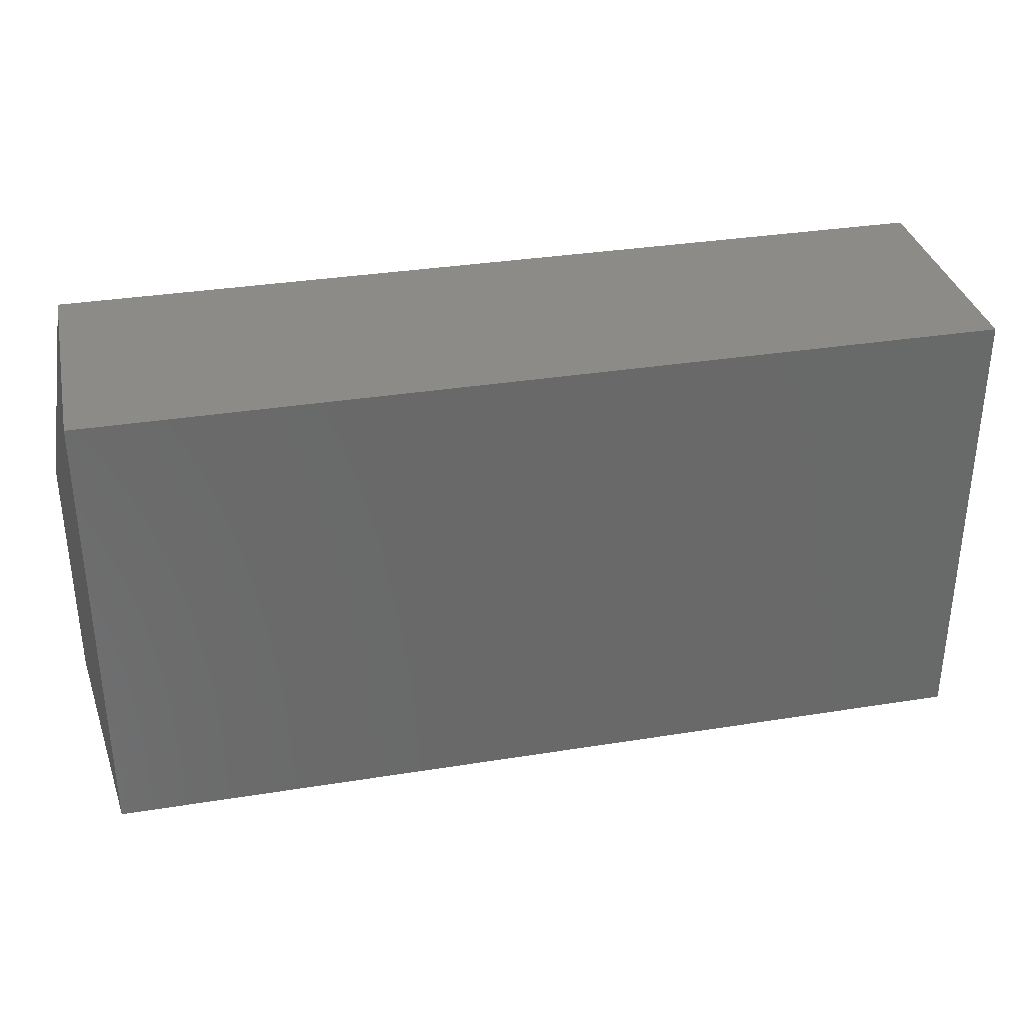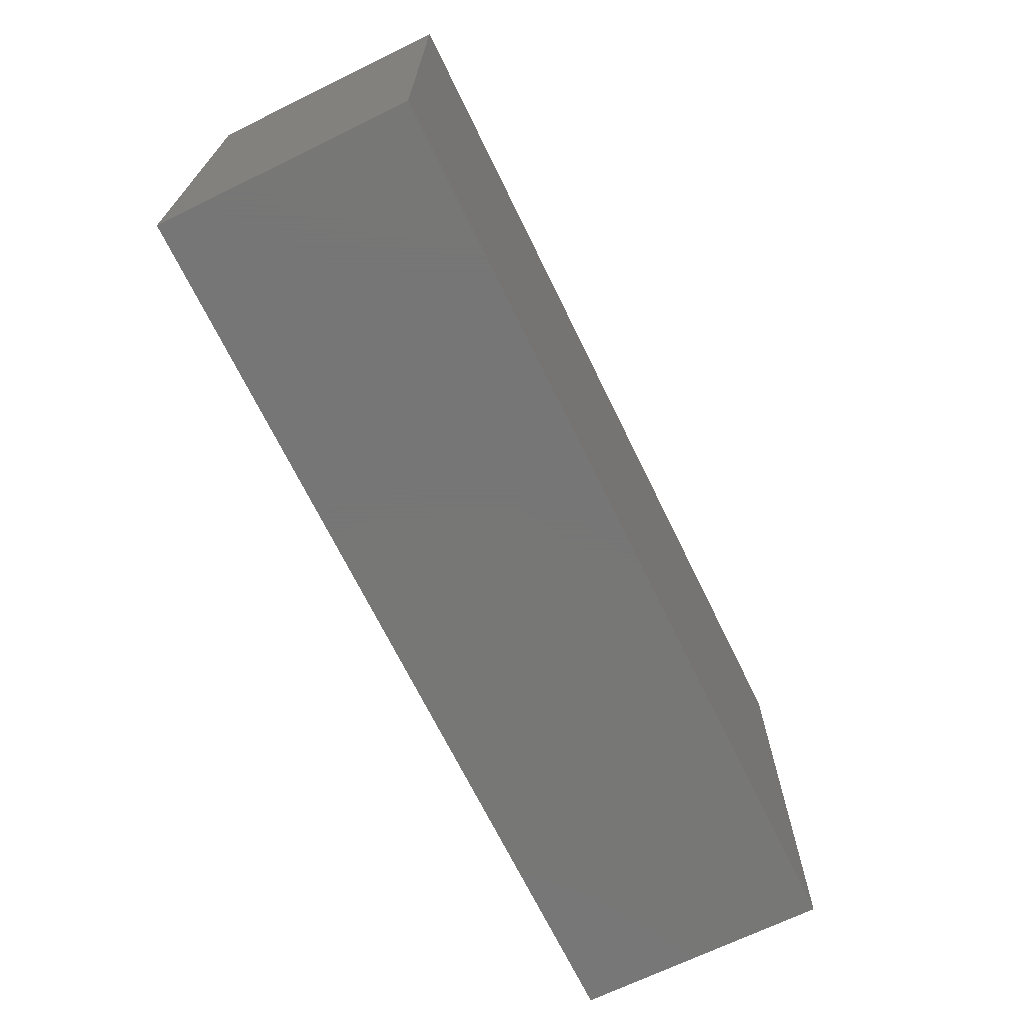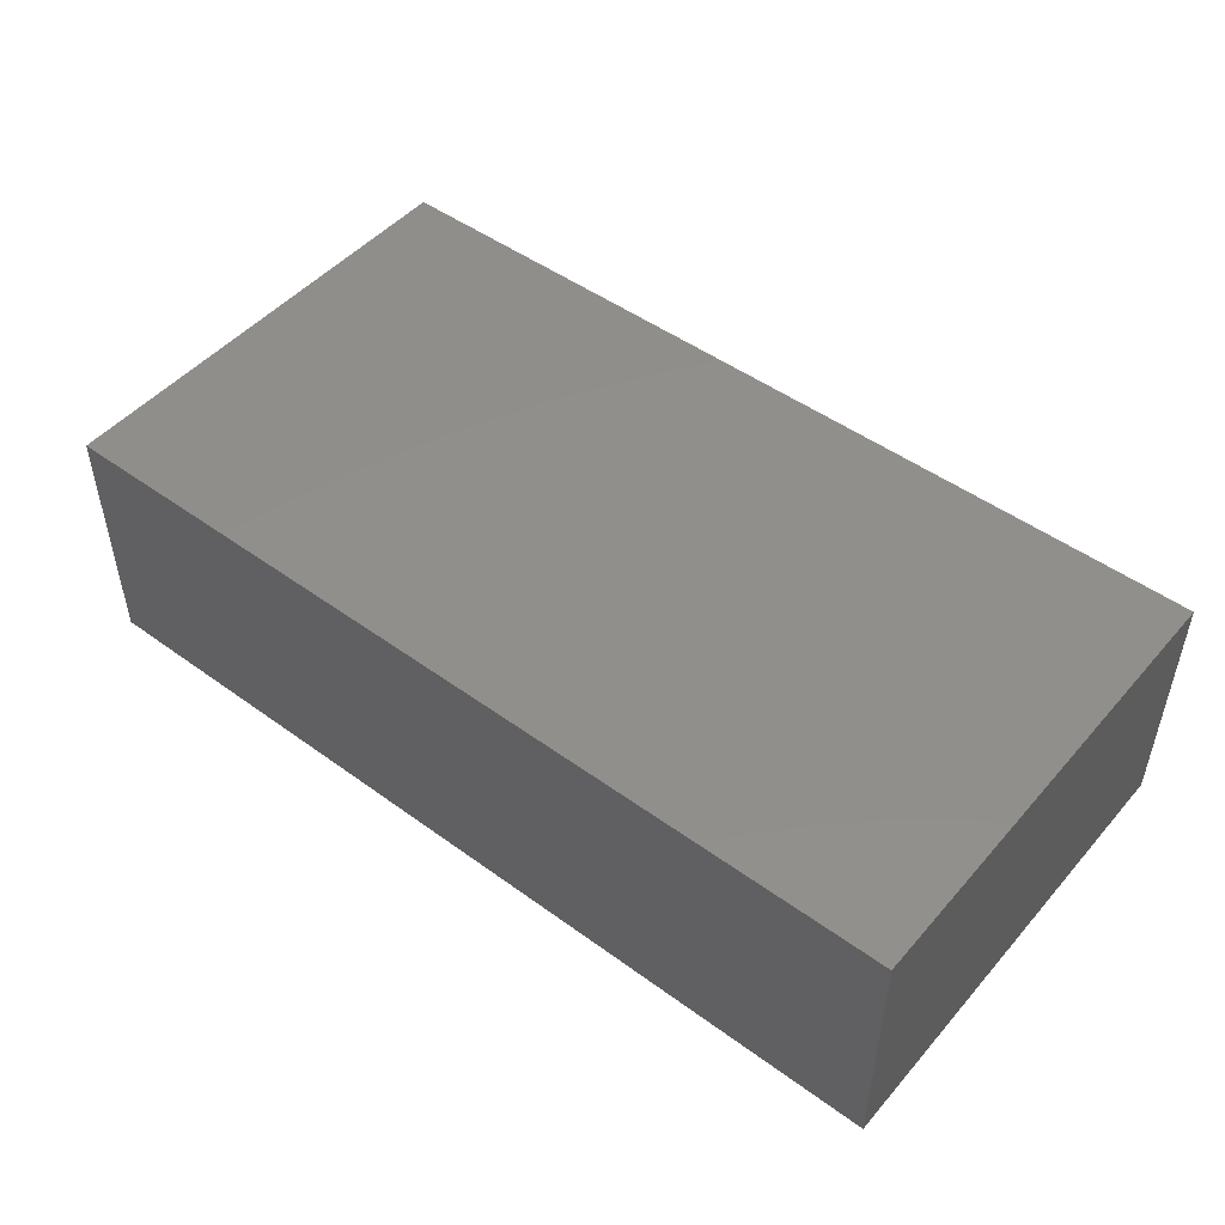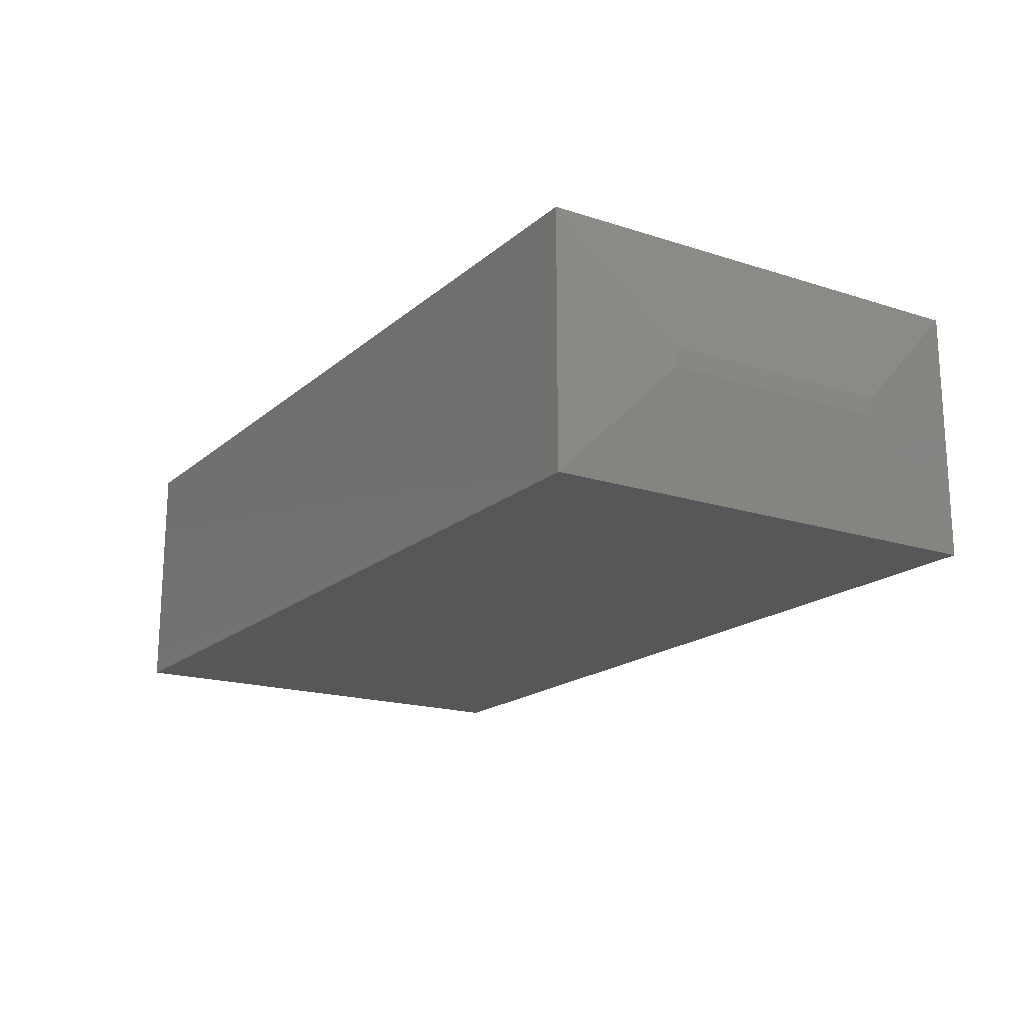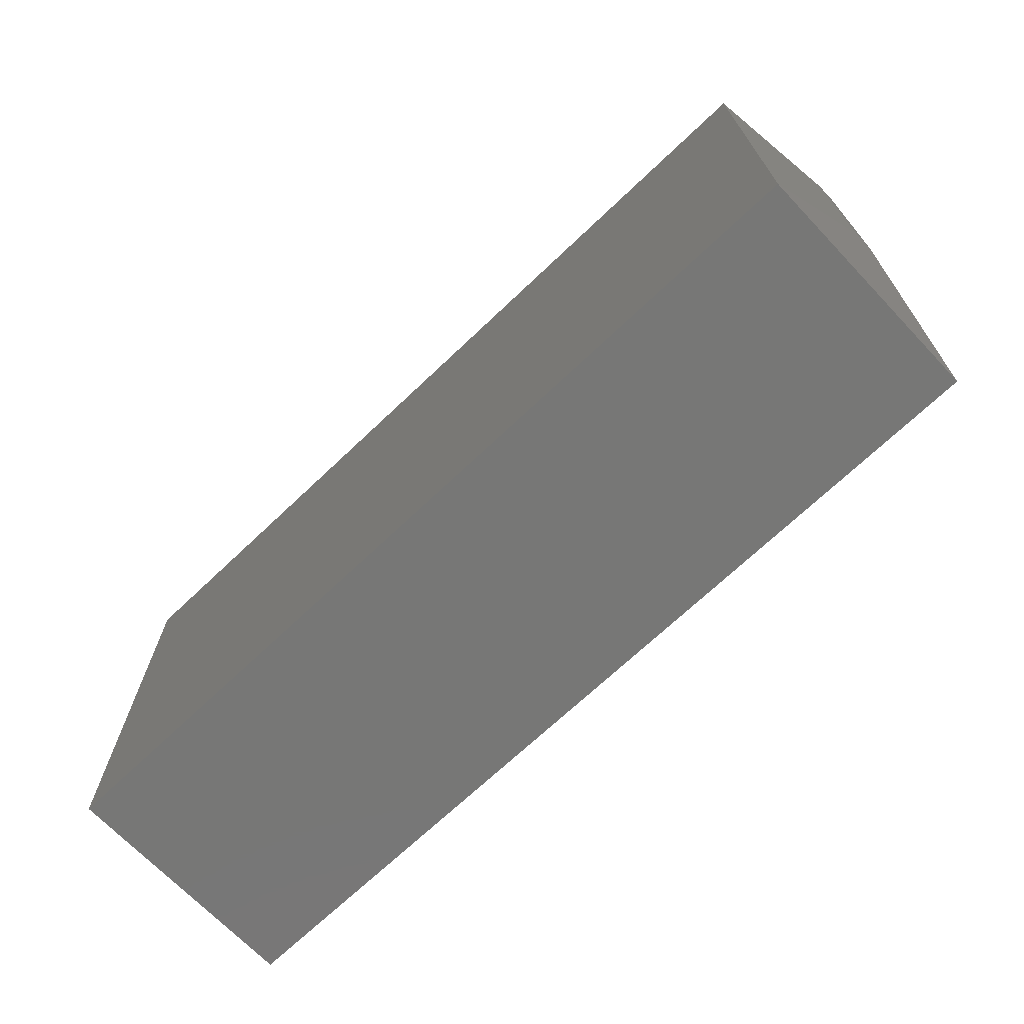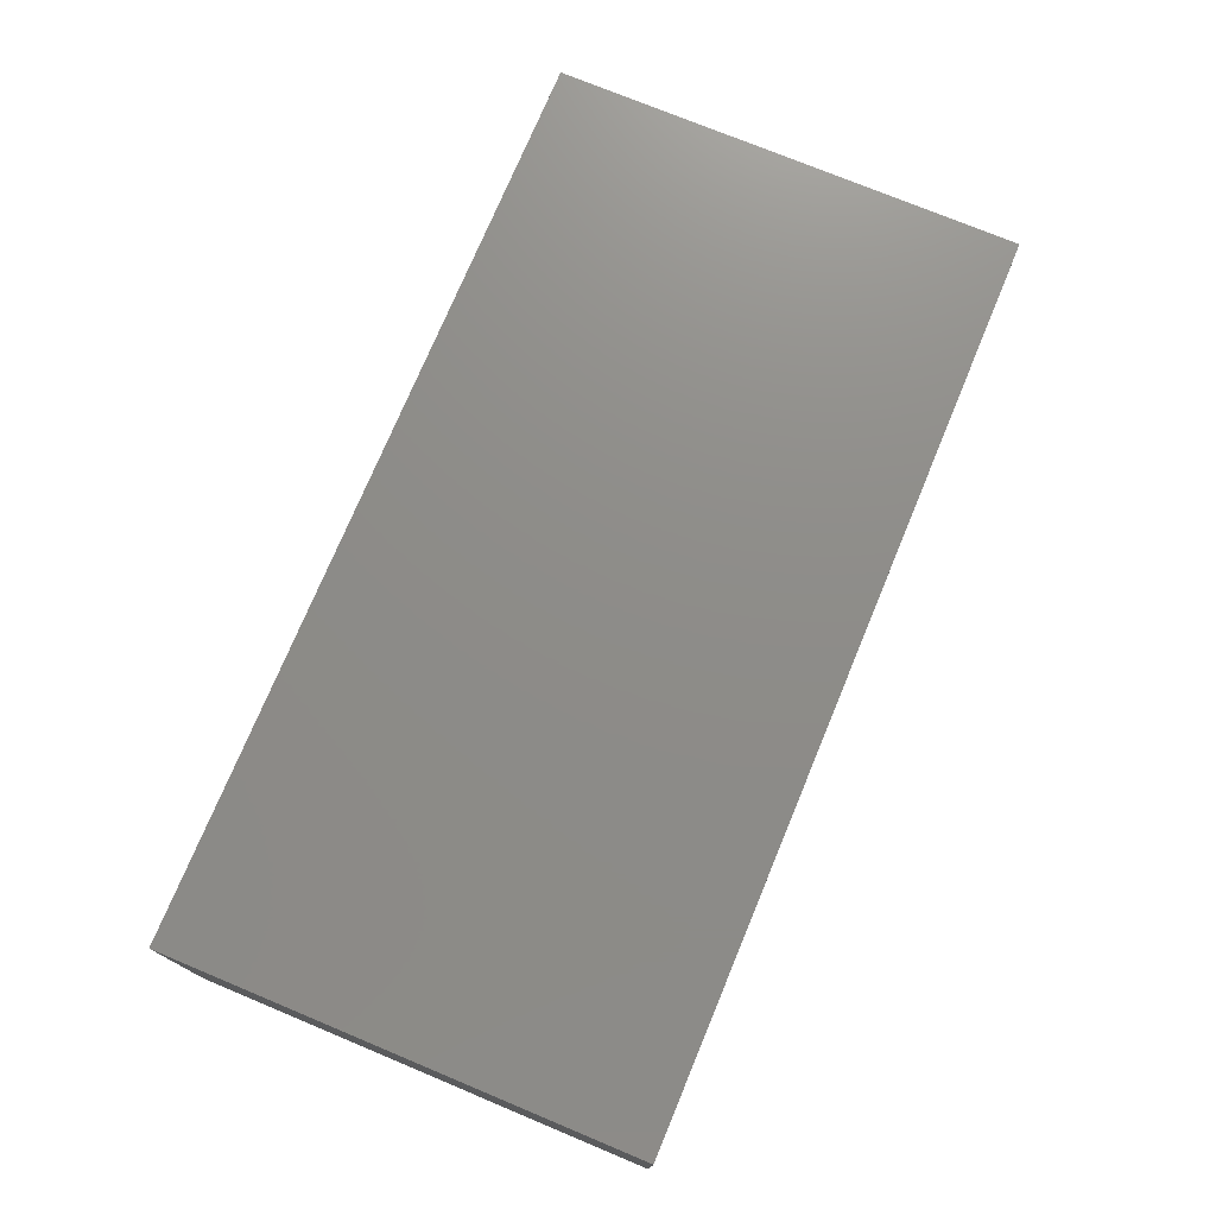
<metadata>
{"format":"stl","ext":"stl","renderer":"f3d","projection":"perspective","resolution":1024,"background":"white","views":[{"elev":33.8,"azim":-12.3,"up":"+Y"},{"elev":-69.2,"azim":116.0,"up":"+Y"},{"elev":48.7,"azim":39.0,"up":"+Z"},{"elev":-17.9,"azim":-122.3,"up":"+Z"},{"elev":-69.5,"azim":-136.4,"up":"+Y"},{"elev":74.6,"azim":112.6,"up":"+Z"}]}
</metadata>
<code>
# stl→obj: 12 verts, 20 faces
v 0.01562 0 0.2031
v 0.75 0 0.2031
v 0.01562 0.3789 0.2031
v 0.75 0.3789 0.2031
v 0.01562 0 0
v 0.01562 0.3789 -1.388e-17
v 0.75 0 0
v 0.75 0.3789 0
v 0 0.2852 0.1094
v 0 0.2852 0.09375
v 0 0.09375 0.1094
v 0 0.09375 0.09375
f 1 2 3
f 3 2 4
f 5 6 7
f 7 6 8
f 9 10 11
f 11 10 12
f 4 8 3
f 3 8 6
f 1 5 2
f 2 5 7
f 3 6 9
f 9 6 10
f 5 12 6
f 6 12 10
f 5 1 12
f 12 1 11
f 1 3 11
f 11 3 9
f 2 7 4
f 4 7 8

</code>
